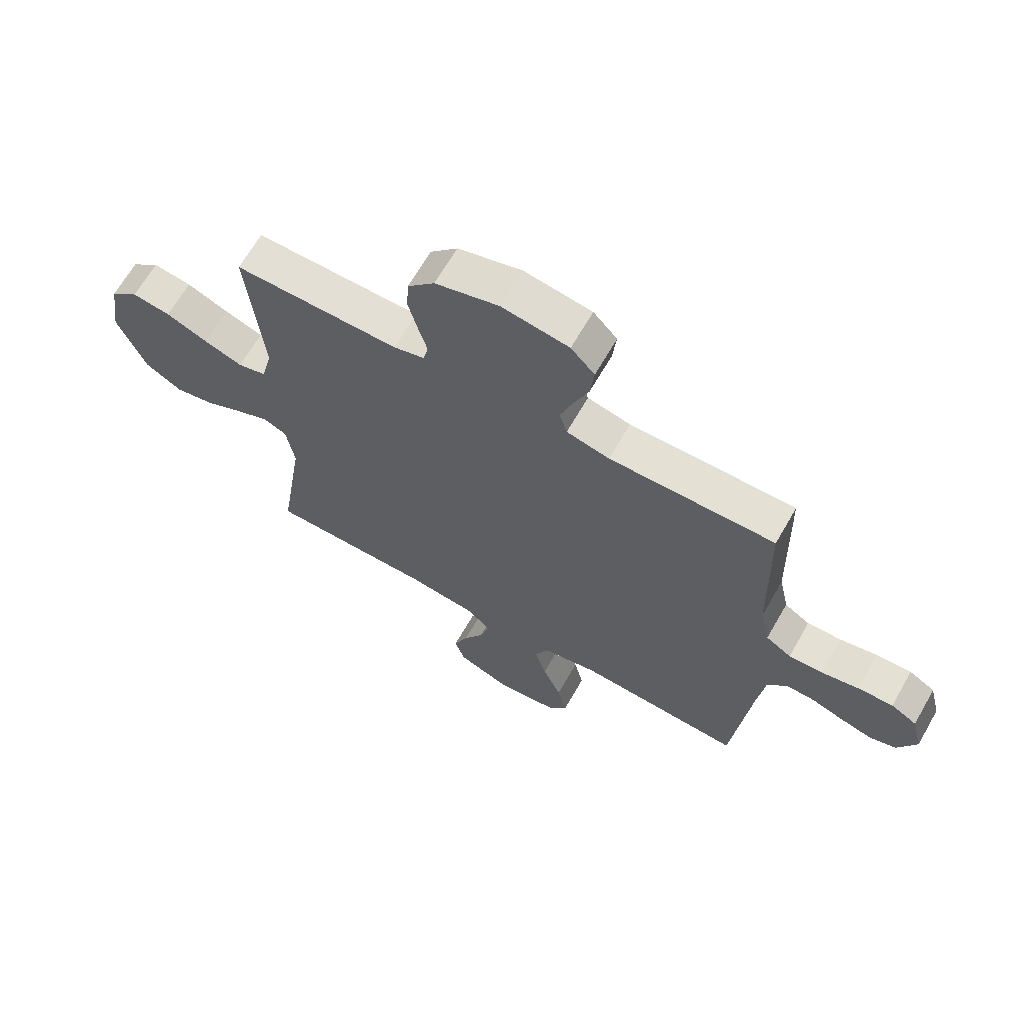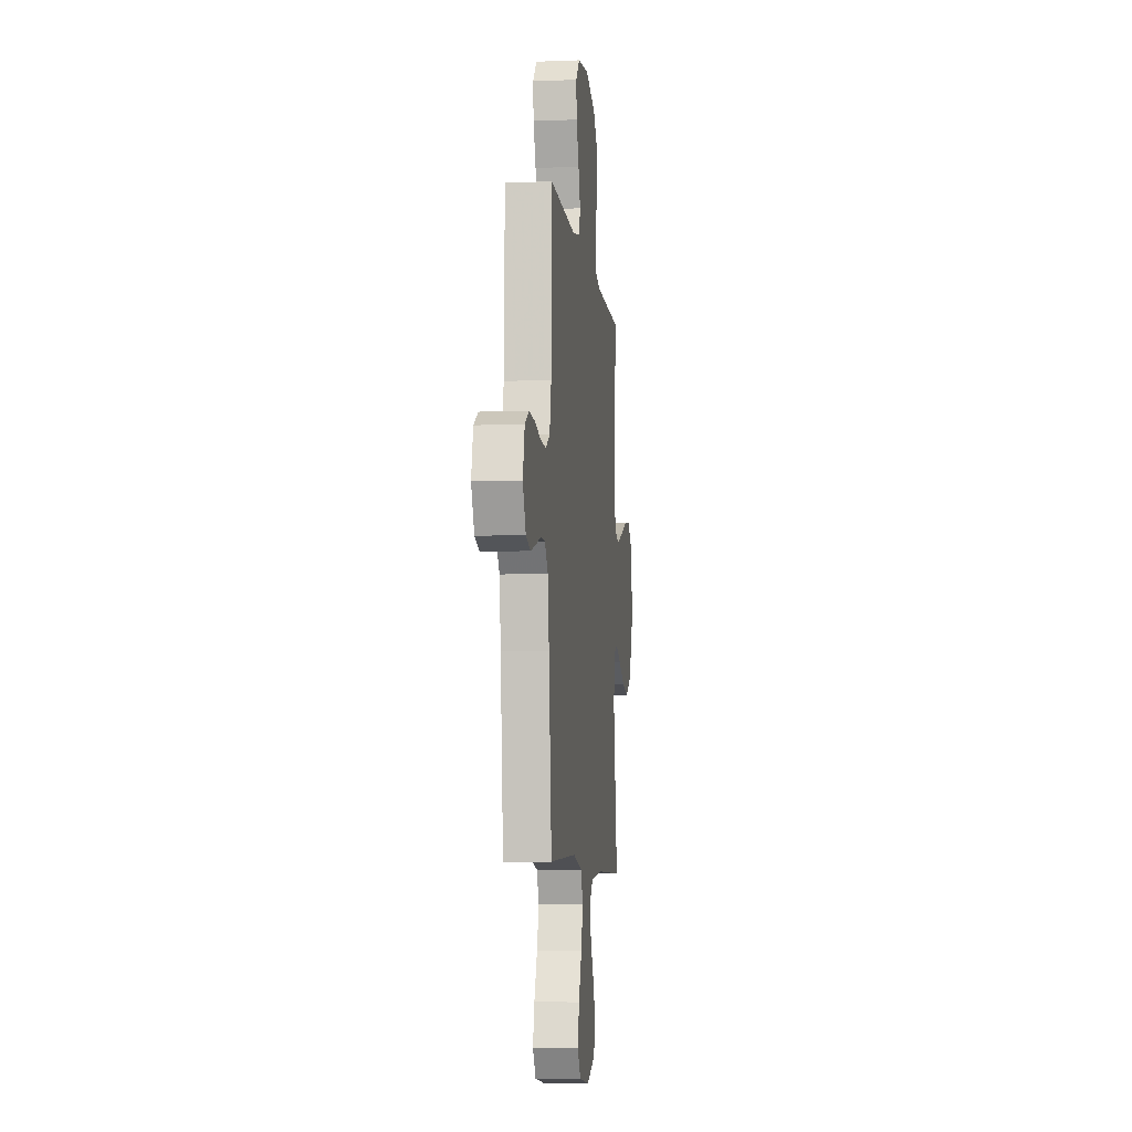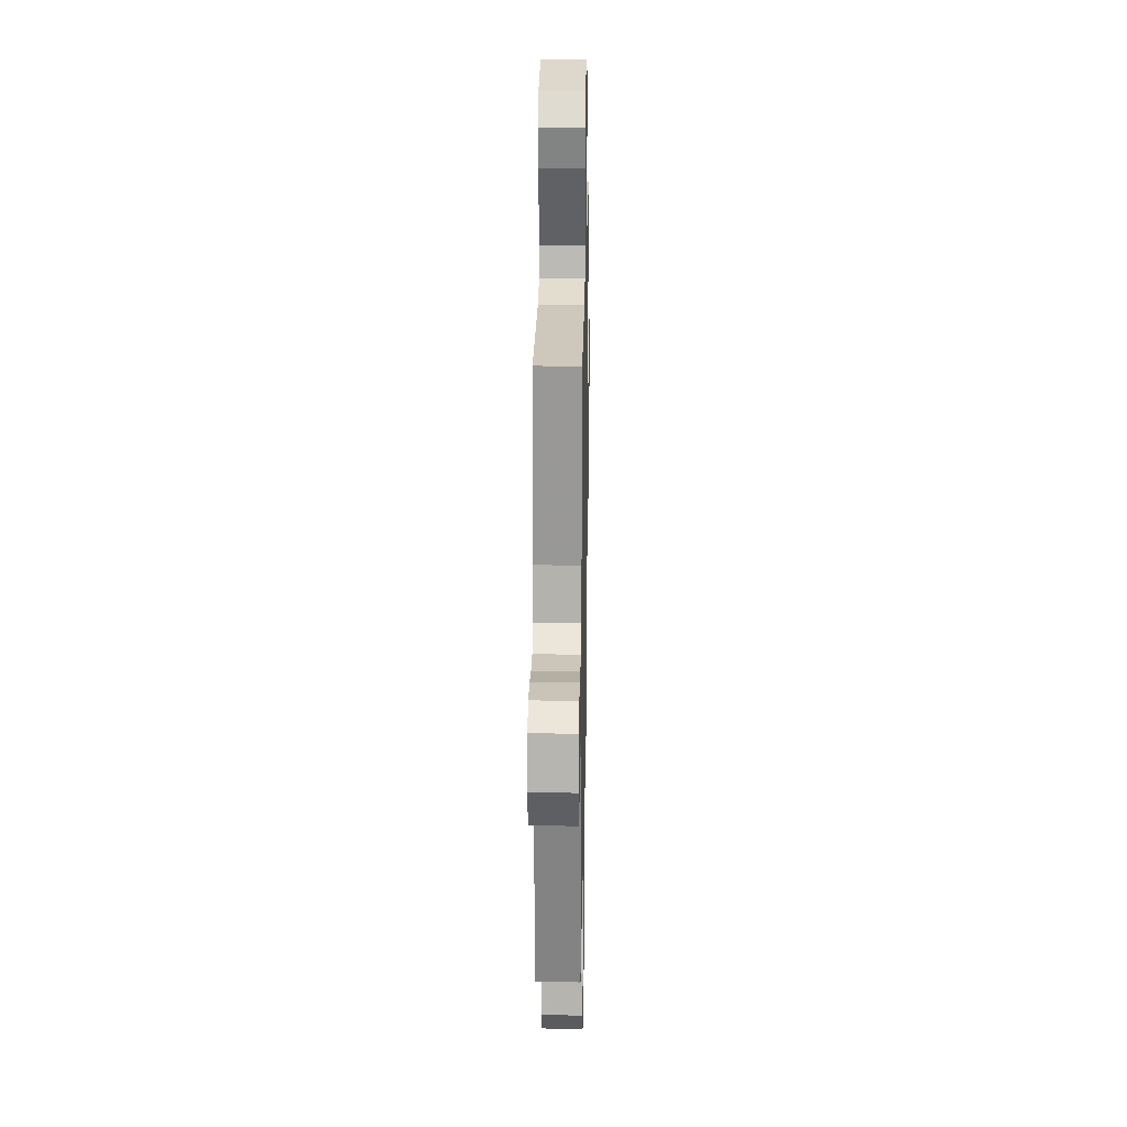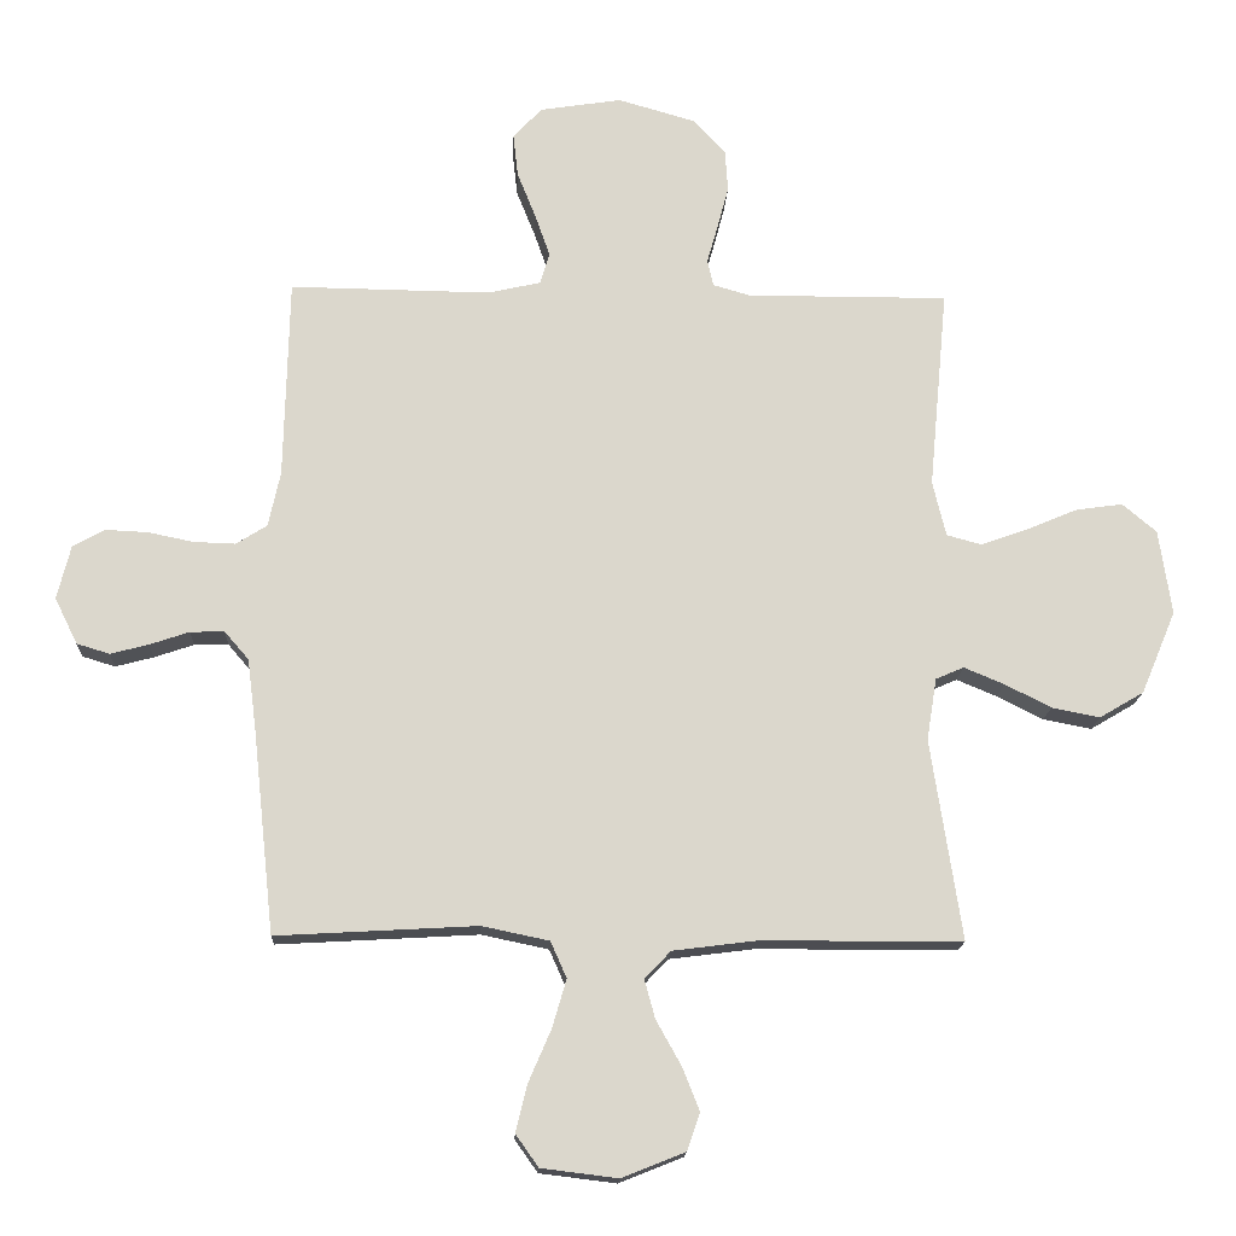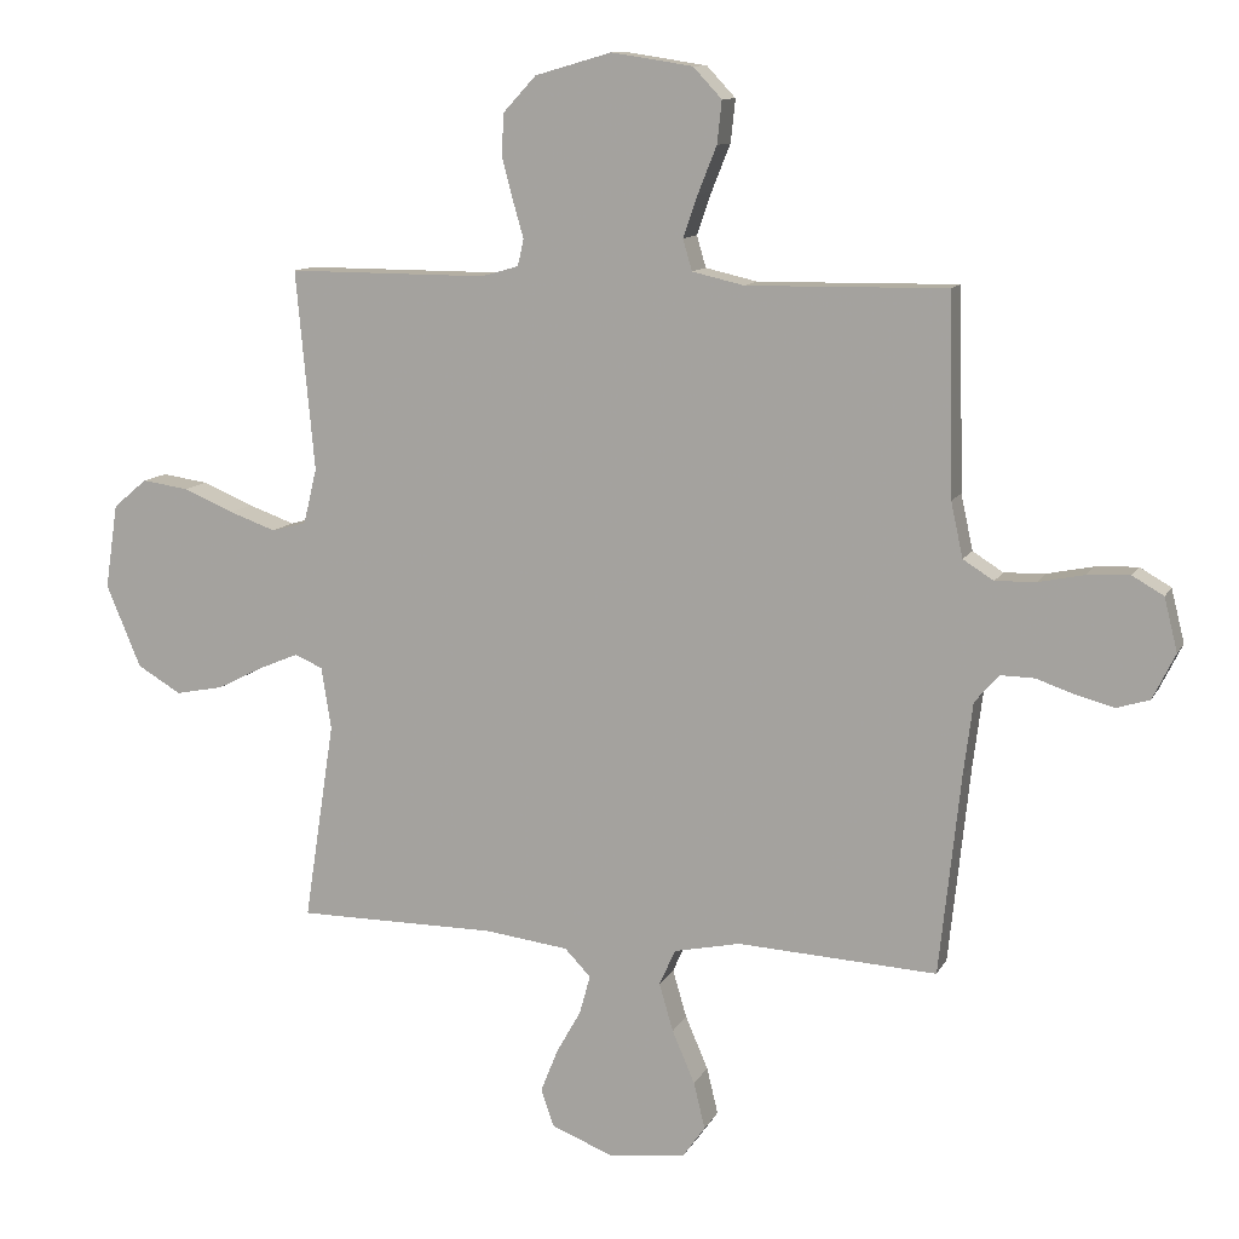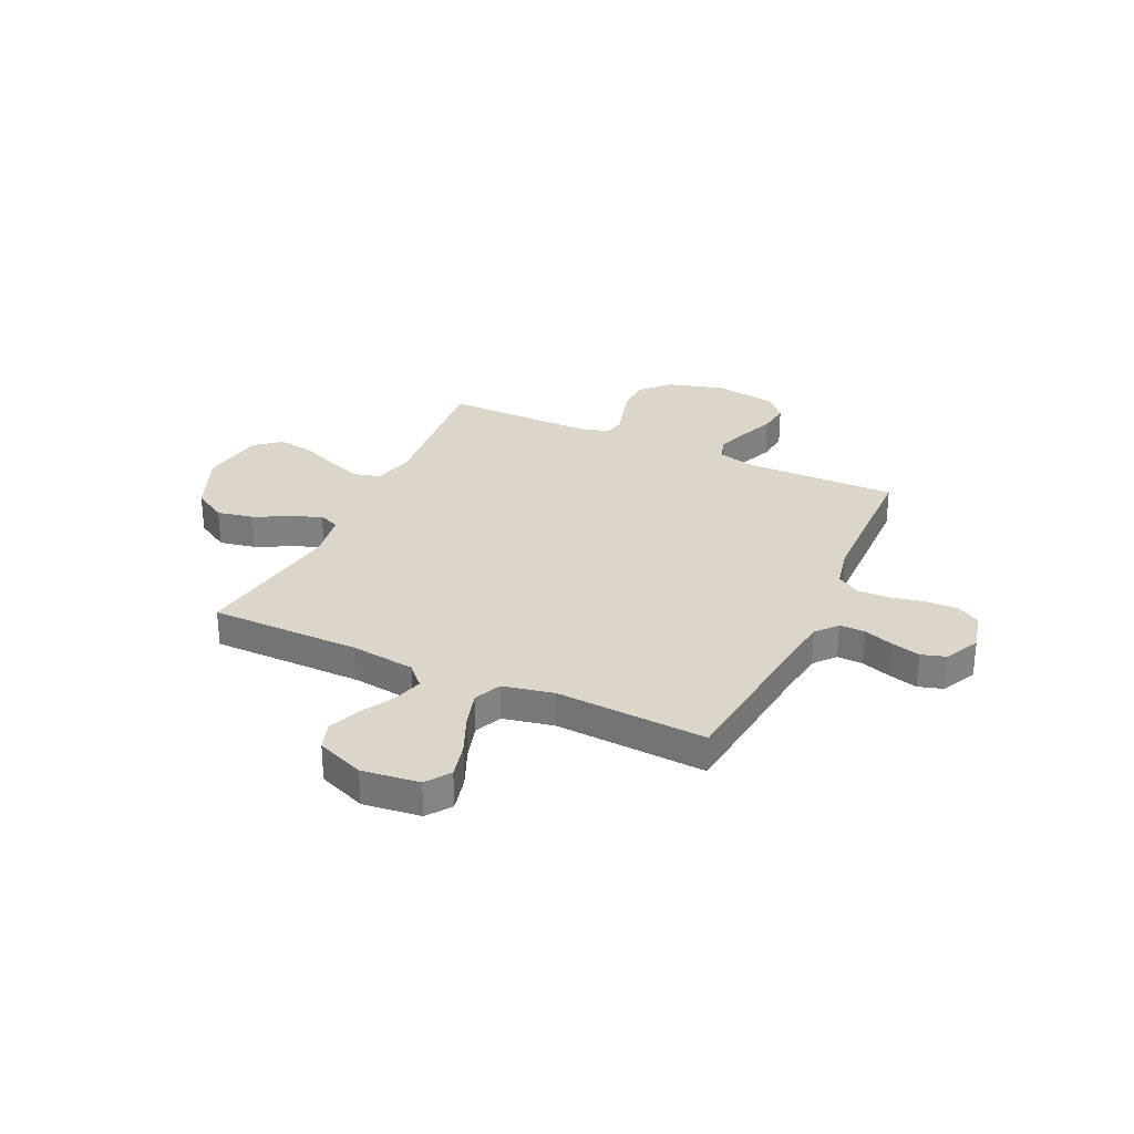
<metadata>
{"format":"obj","ext":"obj","renderer":"f3d","projection":"perspective","resolution":1024,"background":"white","views":[{"elev":66.2,"azim":-150.2,"up":"+Z"},{"elev":-7.3,"azim":-83.6,"up":"+Z"},{"elev":22.7,"azim":-89.0,"up":"+Z"},{"elev":-16.3,"azim":-2.6,"up":"+Z"},{"elev":11.1,"azim":-161.9,"up":"+Z"},{"elev":29.8,"azim":-155.0,"up":"+Y"}]}
</metadata>
<code>
v -0.5 0.07 -0.5
v -0.532 0.07 -0.2
v -0.546 0.07 -0.09
v -0.582 0.07 -0.048
v -0.633 0.07 -0.049
v -0.692 0.07 -0.069
v -0.749 0.07 -0.084
v -0.798 0.07 -0.069
v -0.832 0.07 0
v -0.812 0.07 0.08
v -0.765 0.07 0.107
v -0.701 0.07 0.104
v -0.633 0.07 0.09
v -0.571 0.07 0.088
v -0.525 0.07 0.117
v -0.507 0.07 0.2
v -0.5 0.07 0.5
v -0.2 0.07 0.496
v -0.122 0.07 0.514
v -0.108 0.07 0.561
v -0.13 0.07 0.624
v -0.158 0.07 0.694
v -0.165 0.07 0.758
v -0.122 0.07 0.804
v 0 0.07 0.823
v 0.115 0.07 0.79
v 0.164 0.07 0.737
v 0.168 0.07 0.675
v 0.151 0.07 0.611
v 0.135 0.07 0.555
v 0.144 0.07 0.515
v 0.2 0.07 0.499
v 0.5 0.07 0.5
v 0.472 0.07 0.2
v 0.492 0.07 0.117
v 0.544 0.07 0.103
v 0.614 0.07 0.128
v 0.69 0.07 0.16
v 0.76 0.07 0.17
v 0.811 0.07 0.127
v 0.83 0.07 0
v 0.778 0.07 -0.124
v 0.712 0.07 -0.163
v 0.64 0.07 -0.149
v 0.571 0.07 -0.114
v 0.511 0.07 -0.089
v 0.469 0.07 -0.107
v 0.454 0.07 -0.2
v 0.5 0.07 -0.5
v 0.2 0.07 -0.501
v 0.074 0.07 -0.517
v 0.035 0.07 -0.558
v 0.051 0.07 -0.616
v 0.088 0.07 -0.682
v 0.114 0.07 -0.747
v 0.095 0.07 -0.803
v 0 0.07 -0.841
v -0.114 0.07 -0.827
v -0.148 0.07 -0.779
v -0.131 0.07 -0.709
v -0.097 0.07 -0.63
v -0.076 0.07 -0.558
v -0.1 0.07 -0.504
v -0.2 0.07 -0.483
v -0.5 0 -0.5
v -0.532 0 -0.2
v -0.546 0 -0.09
v -0.582 0 -0.048
v -0.633 0 -0.049
v -0.692 0 -0.069
v -0.749 0 -0.084
v -0.798 0 -0.069
v -0.832 0 0
v -0.812 0 0.08
v -0.765 0 0.107
v -0.701 0 0.104
v -0.633 0 0.09
v -0.571 0 0.088
v -0.525 0 0.117
v -0.507 0 0.2
v -0.5 0 0.5
v -0.2 0 0.496
v -0.122 0 0.514
v -0.108 0 0.561
v -0.13 0 0.624
v -0.158 0 0.694
v -0.165 0 0.758
v -0.122 0 0.804
v 0 0 0.823
v 0.115 0 0.79
v 0.164 0 0.737
v 0.168 0 0.675
v 0.151 0 0.611
v 0.135 0 0.555
v 0.144 0 0.515
v 0.2 0 0.499
v 0.5 0 0.5
v 0.472 0 0.2
v 0.492 0 0.117
v 0.544 0 0.103
v 0.614 0 0.128
v 0.69 0 0.16
v 0.76 0 0.17
v 0.811 0 0.127
v 0.83 0 0
v 0.778 0 -0.124
v 0.712 0 -0.163
v 0.64 0 -0.149
v 0.571 0 -0.114
v 0.511 0 -0.089
v 0.469 0 -0.107
v 0.454 0 -0.2
v 0.5 0 -0.5
v 0.2 0 -0.501
v 0.074 0 -0.517
v 0.035 0 -0.558
v 0.051 0 -0.616
v 0.088 0 -0.682
v 0.114 0 -0.747
v 0.095 0 -0.803
v 0 0 -0.841
v -0.114 0 -0.827
v -0.148 0 -0.779
v -0.131 0 -0.709
v -0.097 0 -0.63
v -0.076 0 -0.558
v -0.1 0 -0.504
v -0.2 0 -0.483
f 58 59 60 61
f 58 61 62
f 57 58 62
f 56 57 62
f 53 54 55 56
f 52 53 56 62
f 51 52 62 63
f 48 49 50
f 47 48 50 51
f 42 43 44 45
f 42 45 46
f 41 42 46
f 40 41 46
f 37 38 39 40
f 36 37 40 46
f 35 36 46 47
f 32 33 34
f 31 32 34 35
f 27 28 29 30
f 25 26 27 30
f 25 30 31
f 24 25 31
f 21 22 23 24
f 20 21 24 31
f 19 20 31 35
f 16 17 18
f 15 16 18 19
f 10 11 12 13
f 10 13 14
f 9 10 14
f 8 9 14
f 5 6 7 8
f 5 8 14 15
f 64 1 2
f 64 2 3
f 63 64 3 4
f 51 63 4
f 47 51 4
f 35 47 4
f 15 19 35
f 4 5 15 35
f 125 124 123 122
f 126 125 122
f 126 122 121
f 126 121 120
f 120 119 118 117
f 126 120 117 116
f 127 126 116 115
f 114 113 112
f 115 114 112 111
f 109 108 107 106
f 110 109 106
f 110 106 105
f 110 105 104
f 104 103 102 101
f 110 104 101 100
f 111 110 100 99
f 98 97 96
f 99 98 96 95
f 94 93 92 91
f 94 91 90 89
f 95 94 89
f 95 89 88
f 88 87 86 85
f 95 88 85 84
f 99 95 84 83
f 82 81 80
f 83 82 80 79
f 77 76 75 74
f 78 77 74
f 78 74 73
f 78 73 72
f 72 71 70 69
f 79 78 72 69
f 66 65 128
f 67 66 128
f 68 67 128 127
f 68 127 115
f 68 115 111
f 68 111 99
f 99 83 79
f 99 79 69 68
f 1 65 66 2
f 2 66 67 3
f 3 67 68 4
f 4 68 69 5
f 5 69 70 6
f 6 70 71 7
f 7 71 72 8
f 8 72 73 9
f 9 73 74 10
f 10 74 75 11
f 11 75 76 12
f 12 76 77 13
f 13 77 78 14
f 14 78 79 15
f 15 79 80 16
f 16 80 81 17
f 17 81 82 18
f 18 82 83 19
f 19 83 84 20
f 20 84 85 21
f 21 85 86 22
f 22 86 87 23
f 23 87 88 24
f 24 88 89 25
f 25 89 90 26
f 26 90 91 27
f 27 91 92 28
f 28 92 93 29
f 29 93 94 30
f 30 94 95 31
f 31 95 96 32
f 32 96 97 33
f 33 97 98 34
f 34 98 99 35
f 35 99 100 36
f 36 100 101 37
f 37 101 102 38
f 38 102 103 39
f 39 103 104 40
f 40 104 105 41
f 41 105 106 42
f 42 106 107 43
f 43 107 108 44
f 44 108 109 45
f 45 109 110 46
f 46 110 111 47
f 47 111 112 48
f 48 112 113 49
f 49 113 114 50
f 50 114 115 51
f 51 115 116 52
f 52 116 117 53
f 53 117 118 54
f 54 118 119 55
f 55 119 120 56
f 56 120 121 57
f 57 121 122 58
f 58 122 123 59
f 59 123 124 60
f 60 124 125 61
f 61 125 126 62
f 62 126 127 63
f 63 127 128 64
f 64 128 65 1

</code>
